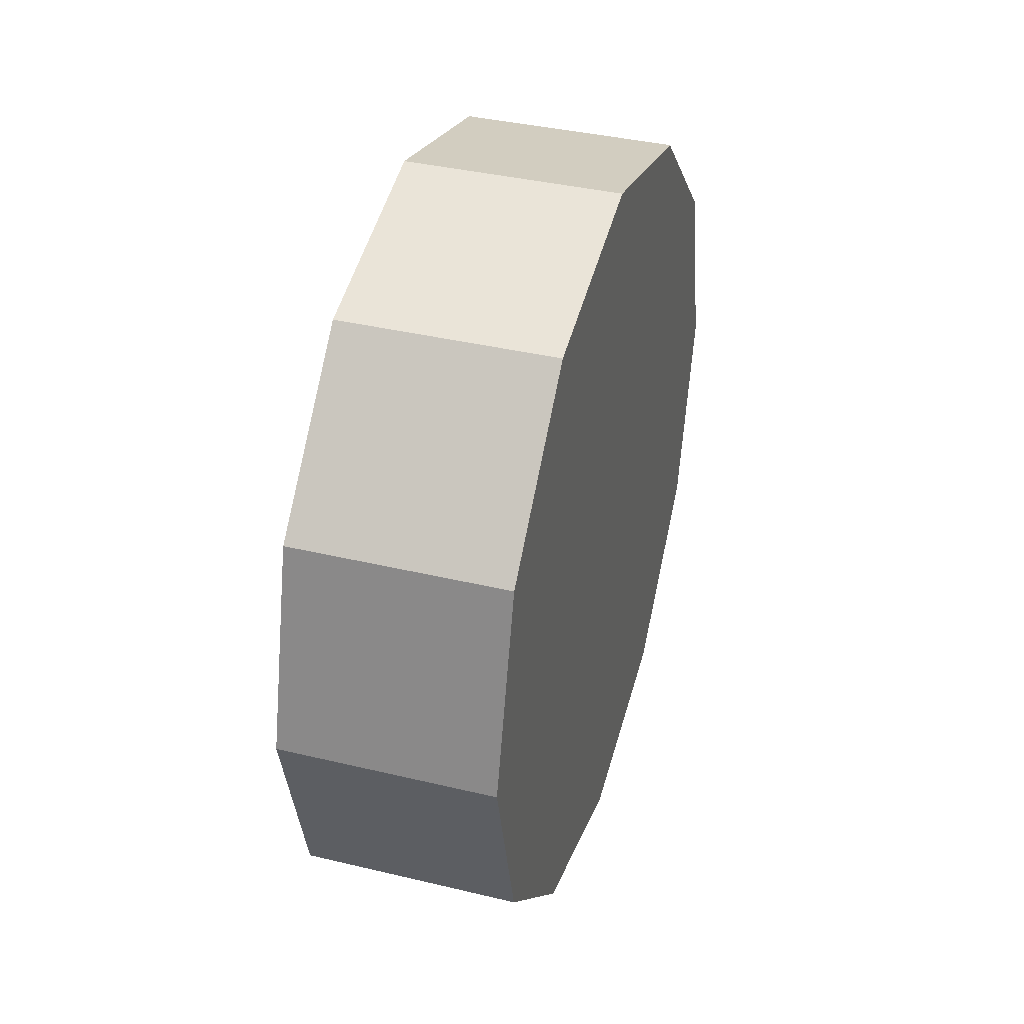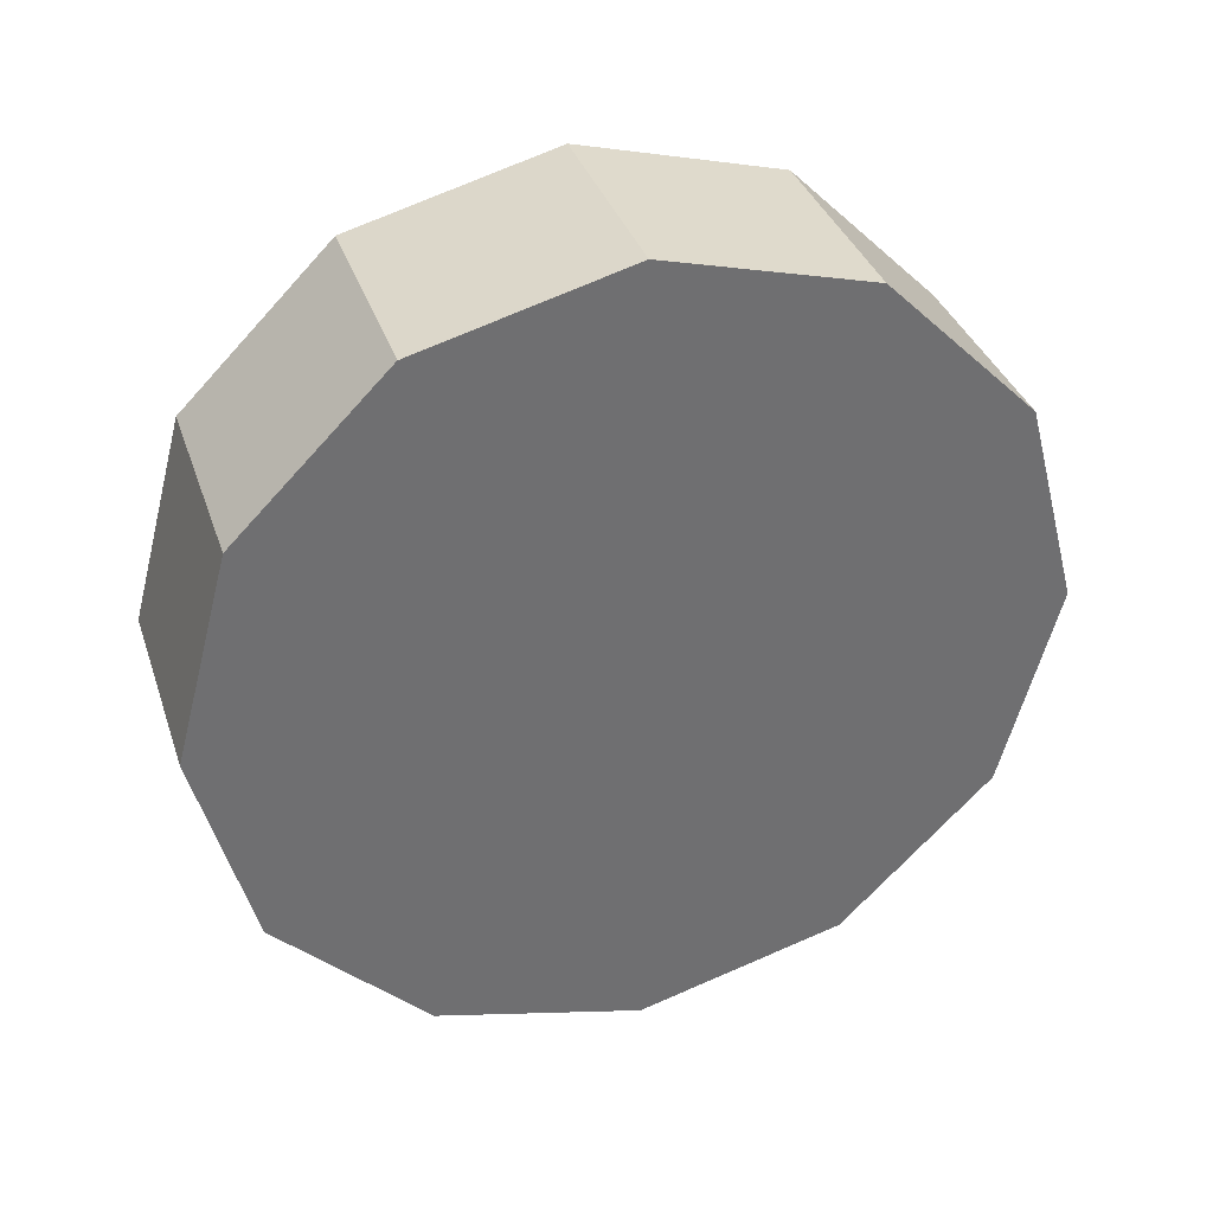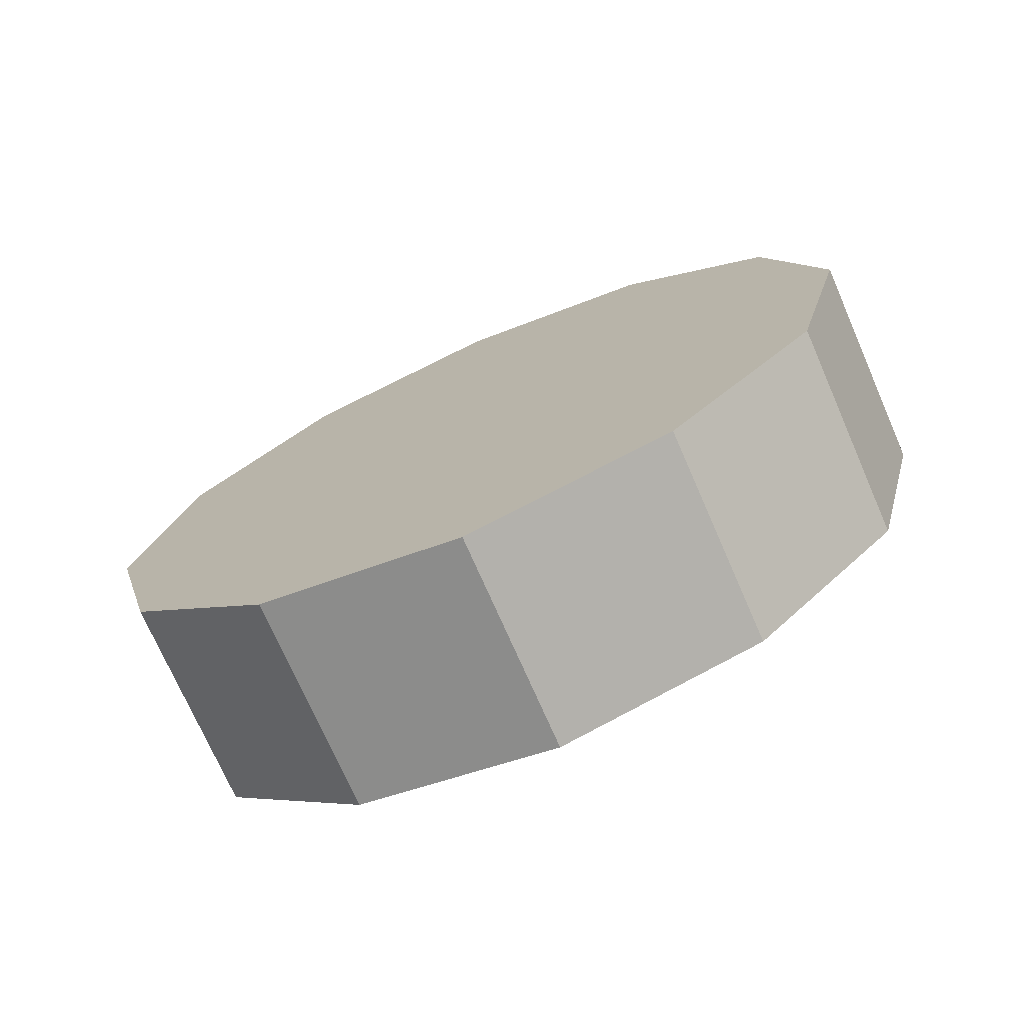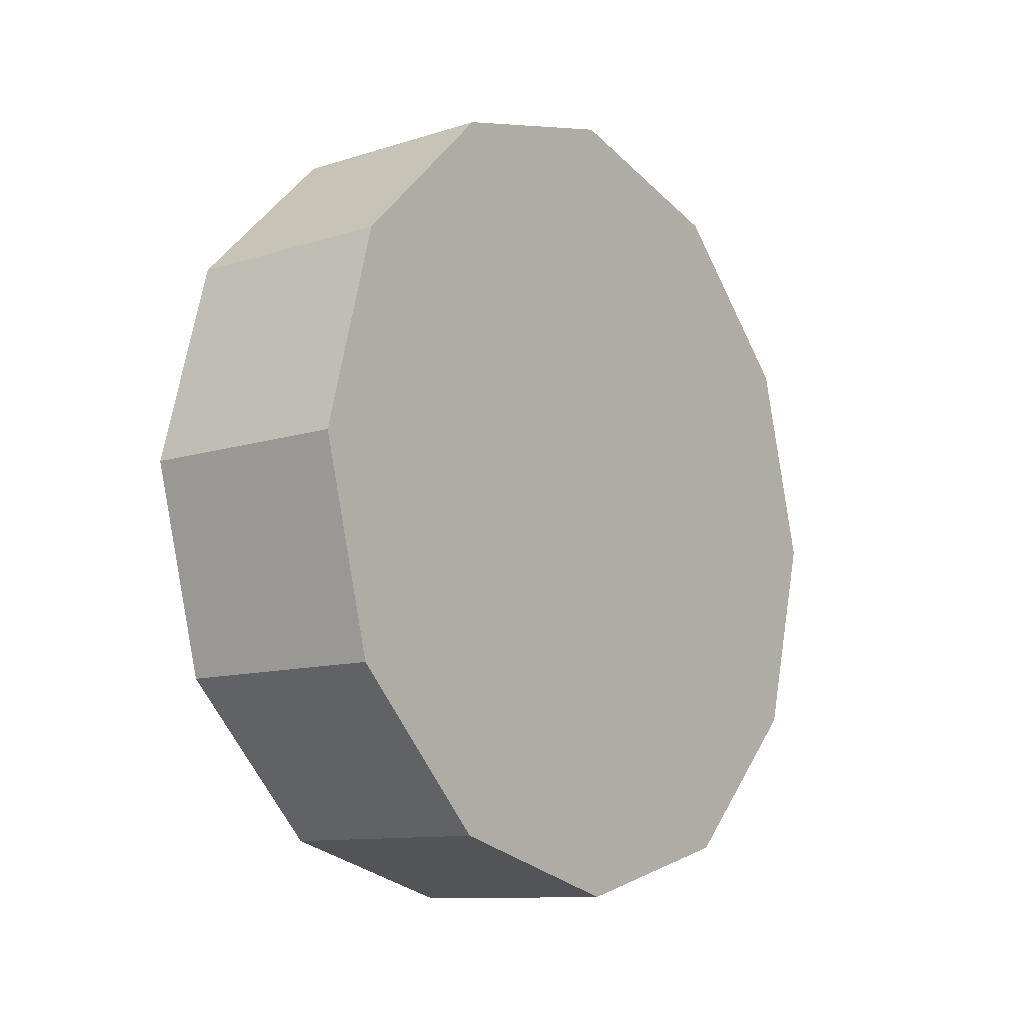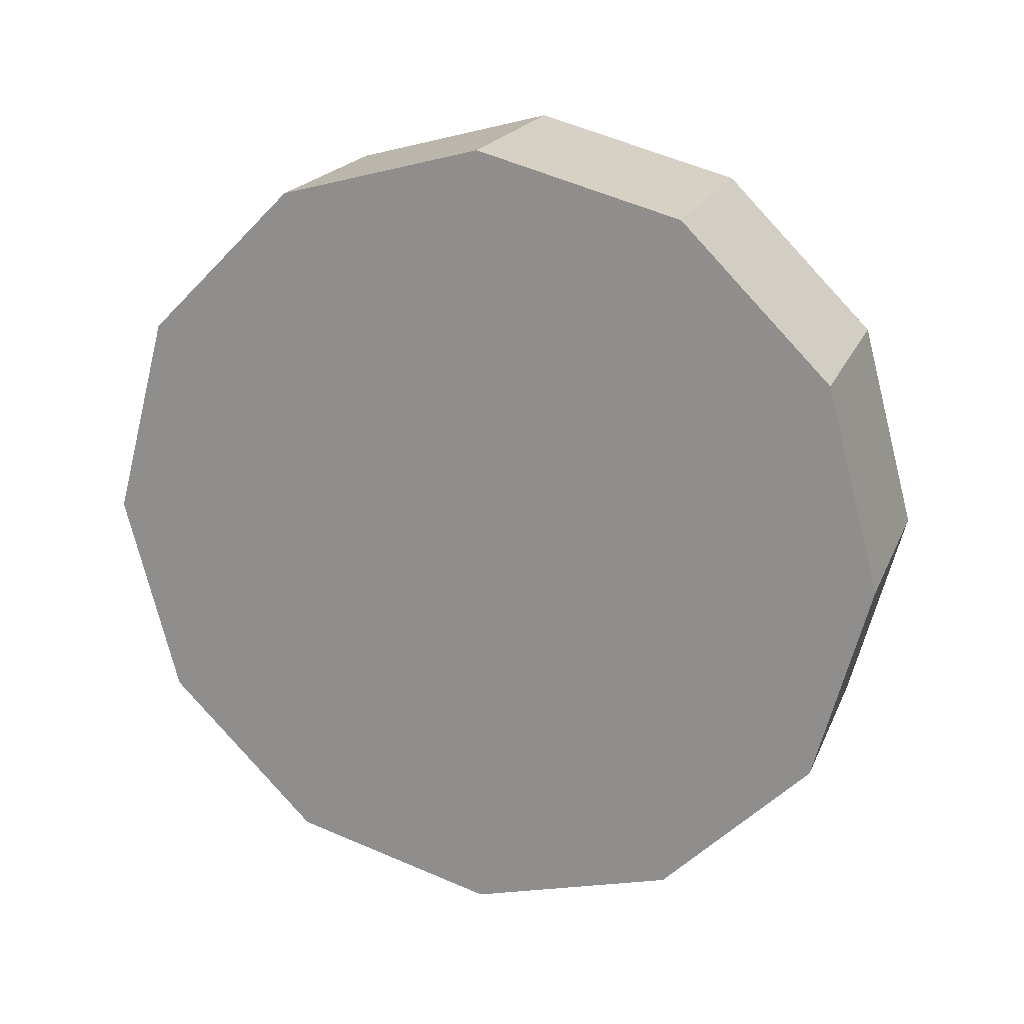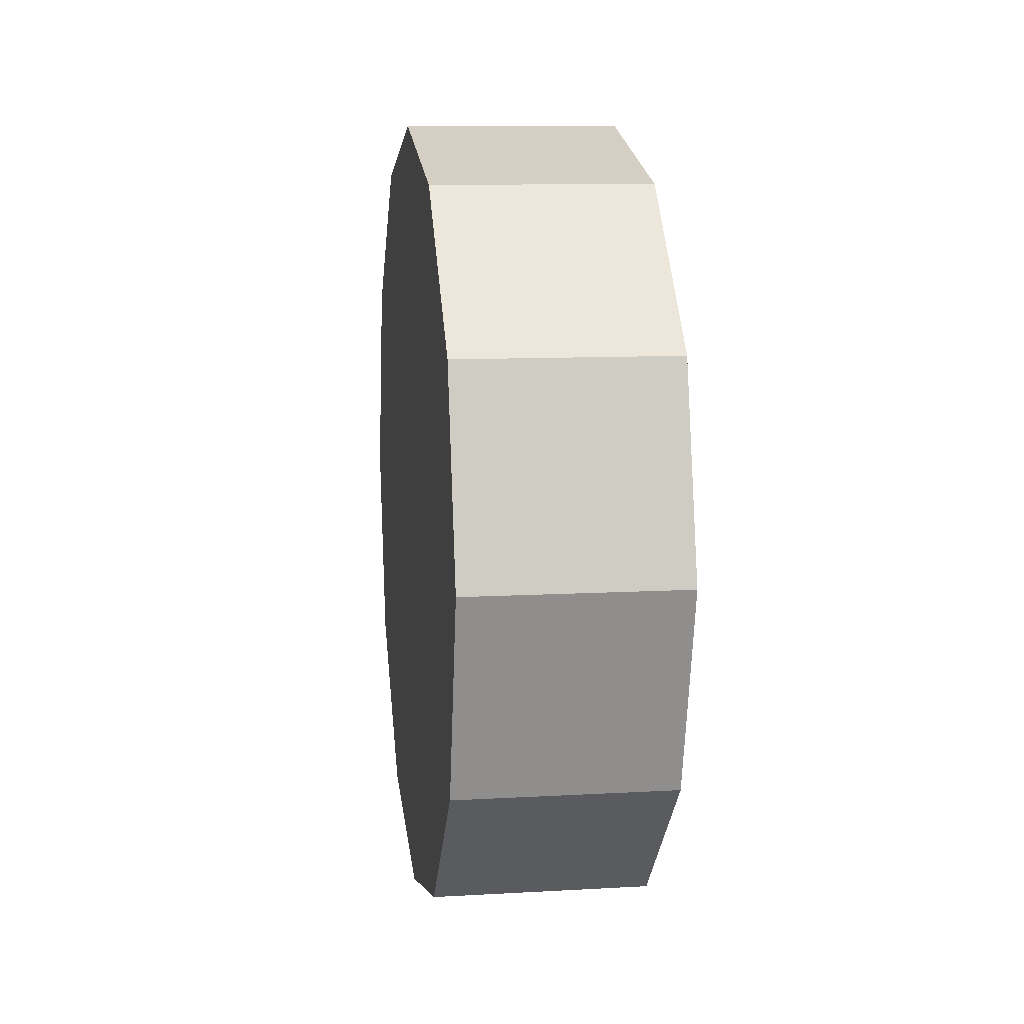
<metadata>
{"format":"obj","ext":"obj","renderer":"f3d","projection":"perspective","resolution":1024,"background":"white","views":[{"elev":38.4,"azim":-163.2,"up":"+Z"},{"elev":35.8,"azim":72.3,"up":"+Z"},{"elev":-73.3,"azim":113.6,"up":"+Y"},{"elev":-11.0,"azim":-142.1,"up":"+Y"},{"elev":19.9,"azim":108.3,"up":"+Y"},{"elev":10.3,"azim":171.8,"up":"+Z"}]}
</metadata>
<code>
v -0.1416 0.4602 -0.2657
v 0.1416 0.4602 -0.2657
v 0.1416 0.2657 -0.4602
v -0.1416 0.2657 -0.4602
v -0.1416 0.2657 -0.4602
v 0.1416 0.2657 -0.4602
v 0.1416 5.851e-07 -0.5314
v -0.1416 5.851e-07 -0.5314
v -0.1416 5.851e-07 -0.5314
v 0.1416 5.851e-07 -0.5314
v 0.1416 -0.2657 -0.4602
v -0.1416 -0.2657 -0.4602
v -0.1416 -0.2657 -0.4602
v 0.1416 -0.2657 -0.4602
v 0.1416 -0.4602 -0.2657
v -0.1416 -0.4602 -0.2657
v -0.1416 -0.4602 -0.2657
v 0.1416 -0.4602 -0.2657
v 0.1416 -0.5314 2.313e-07
v -0.1416 -0.5314 2.313e-07
v -0.1416 -0.5314 2.313e-07
v 0.1416 -0.5314 2.313e-07
v 0.1416 -0.4602 0.2657
v -0.1416 -0.4602 0.2657
v -0.1416 -0.4602 0.2657
v 0.1416 -0.4602 0.2657
v 0.1416 -0.2657 0.4602
v -0.1416 -0.2657 0.4602
v -0.1416 -0.2657 0.4602
v 0.1416 -0.2657 0.4602
v 0.1416 5.851e-07 0.5314
v -0.1416 5.851e-07 0.5314
v -0.1416 5.851e-07 0.5314
v 0.1416 5.851e-07 0.5314
v 0.1416 0.2657 0.4602
v -0.1416 0.2657 0.4602
v -0.1416 0.2657 0.4602
v 0.1416 0.2657 0.4602
v 0.1416 0.4602 0.2657
v -0.1416 0.4602 0.2657
v -0.1416 0.4602 0.2657
v 0.1416 0.4602 0.2657
v 0.1416 0.5314 2.313e-07
v -0.1416 0.5314 2.313e-07
v -0.1416 0.5314 2.313e-07
v 0.1416 0.5314 2.313e-07
v 0.1416 0.4602 -0.2657
v -0.1416 0.4602 -0.2657
v 0.1416 0.4602 -0.2657
v 0.1416 5.851e-07 2.313e-07
v 0.1416 0.2657 -0.4602
v 0.1416 0.5314 2.313e-07
v 0.1416 5.851e-07 2.313e-07
v 0.1416 5.851e-07 2.313e-07
v 0.1416 5.851e-07 -0.5314
v 0.1416 0.4602 0.2657
v 0.1416 5.851e-07 2.313e-07
v 0.1416 5.851e-07 2.313e-07
v 0.1416 -0.2657 -0.4602
v 0.1416 0.2657 0.4602
v 0.1416 5.851e-07 2.313e-07
v 0.1416 5.851e-07 2.313e-07
v 0.1416 -0.4602 -0.2657
v 0.1416 5.851e-07 0.5314
v 0.1416 5.851e-07 2.313e-07
v 0.1416 5.851e-07 2.313e-07
v 0.1416 -0.5314 2.313e-07
v 0.1416 -0.2657 0.4602
v 0.1416 5.851e-07 2.313e-07
v 0.1416 5.851e-07 2.313e-07
v 0.1416 -0.4602 0.2657
v 0.1416 5.851e-07 2.313e-07
v -0.1416 0.2657 -0.4602
v -0.1416 5.851e-07 -0.5314
v -0.1416 0.4602 -0.2657
v -0.1416 -0.2657 -0.4602
v -0.1416 -0.4602 -0.2657
v -0.1416 -0.5314 2.313e-07
v -0.1416 -0.4602 0.2657
v -0.1416 -0.2657 0.4602
v -0.1416 5.851e-07 0.5314
v -0.1416 0.2657 0.4602
v -0.1416 0.4602 0.2657
v -0.1416 0.5314 2.313e-07
f 2 3 1
f 3 4 1
f 6 7 5
f 7 8 5
f 10 11 9
f 11 12 9
f 14 15 13
f 15 16 13
f 18 19 17
f 19 20 17
f 22 23 21
f 23 24 21
f 26 27 25
f 27 28 25
f 30 31 29
f 31 32 29
f 34 35 33
f 35 36 33
f 38 39 37
f 39 40 37
f 42 43 41
f 43 44 41
f 46 47 45
f 47 48 45
f 50 51 49
f 53 49 52
f 54 55 51
f 57 52 56
f 58 59 55
f 61 56 60
f 62 63 59
f 65 60 64
f 66 67 63
f 69 64 68
f 70 71 67
f 72 68 71
f 74 75 73
f 76 75 74
f 77 75 76
f 78 75 77
f 79 75 78
f 80 75 79
f 81 75 80
f 82 75 81
f 83 75 82
f 84 75 83

</code>
